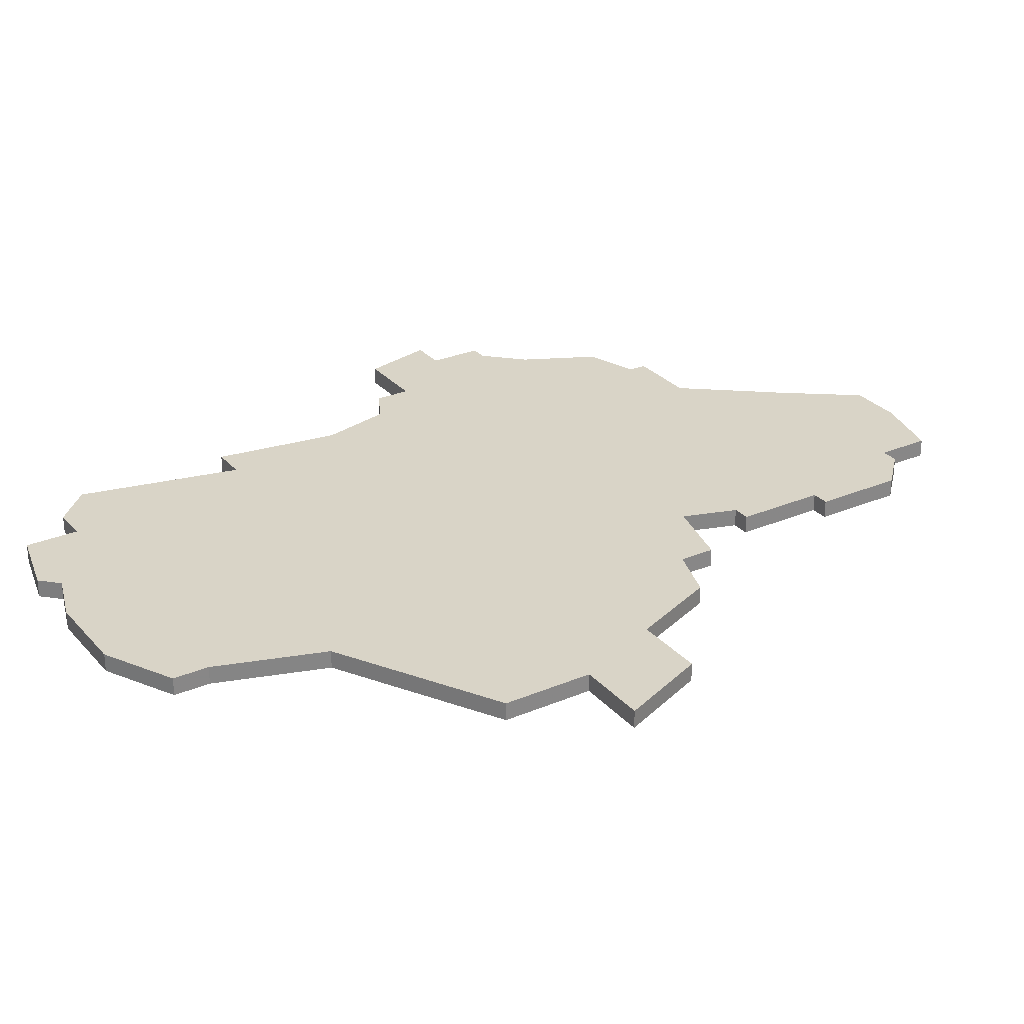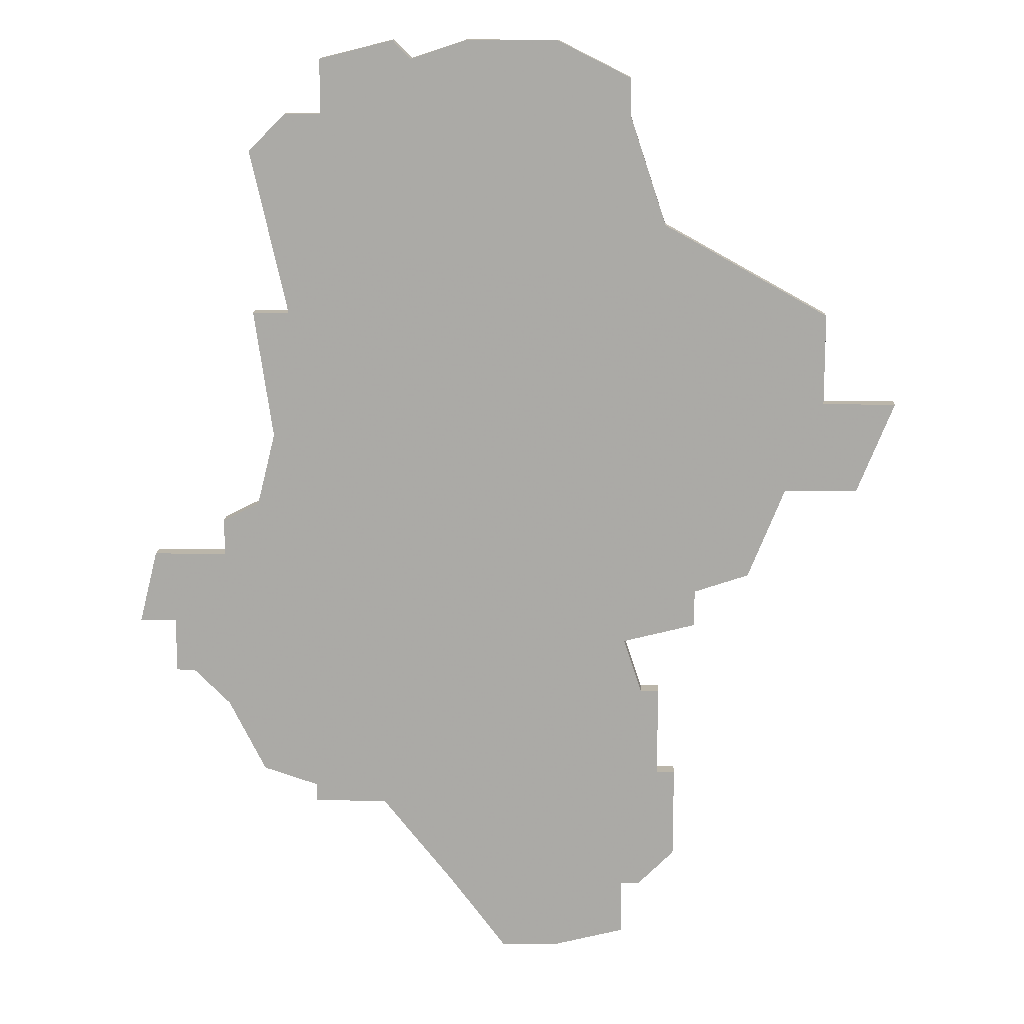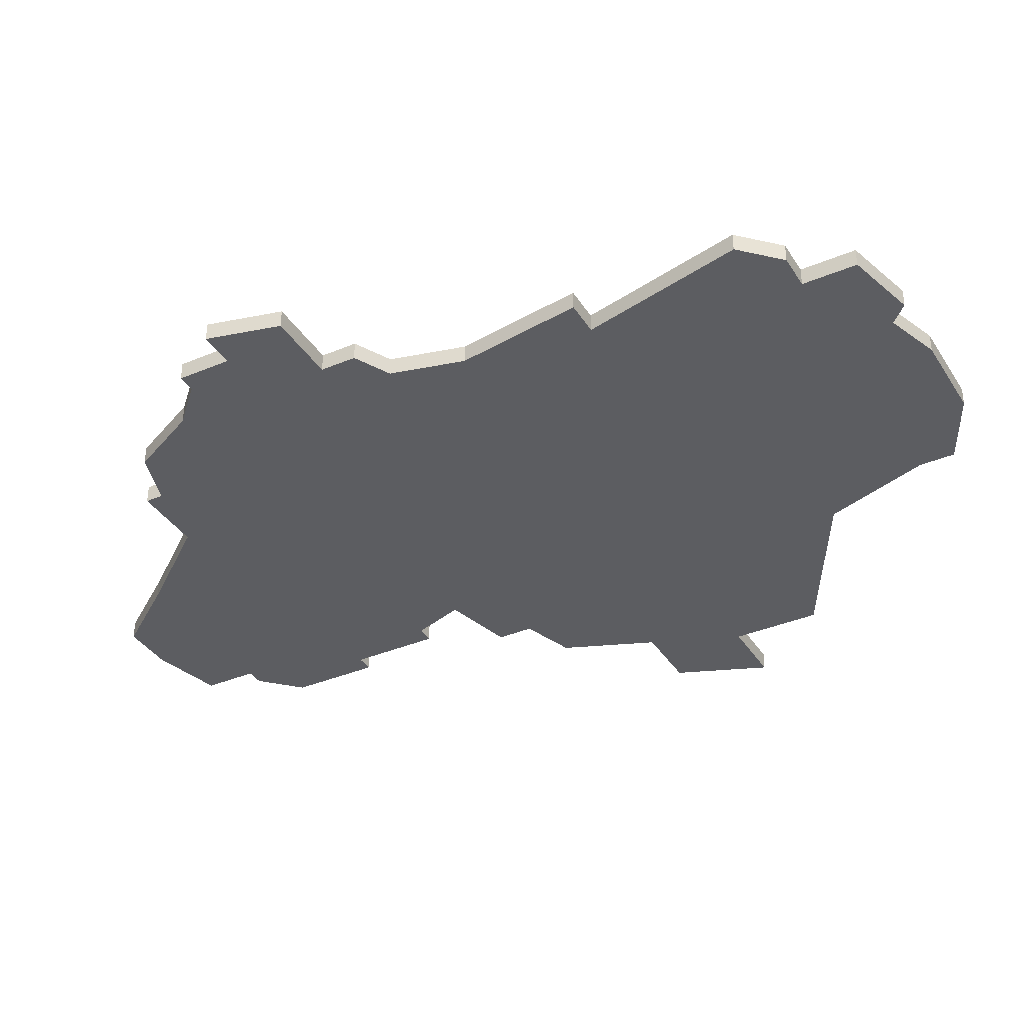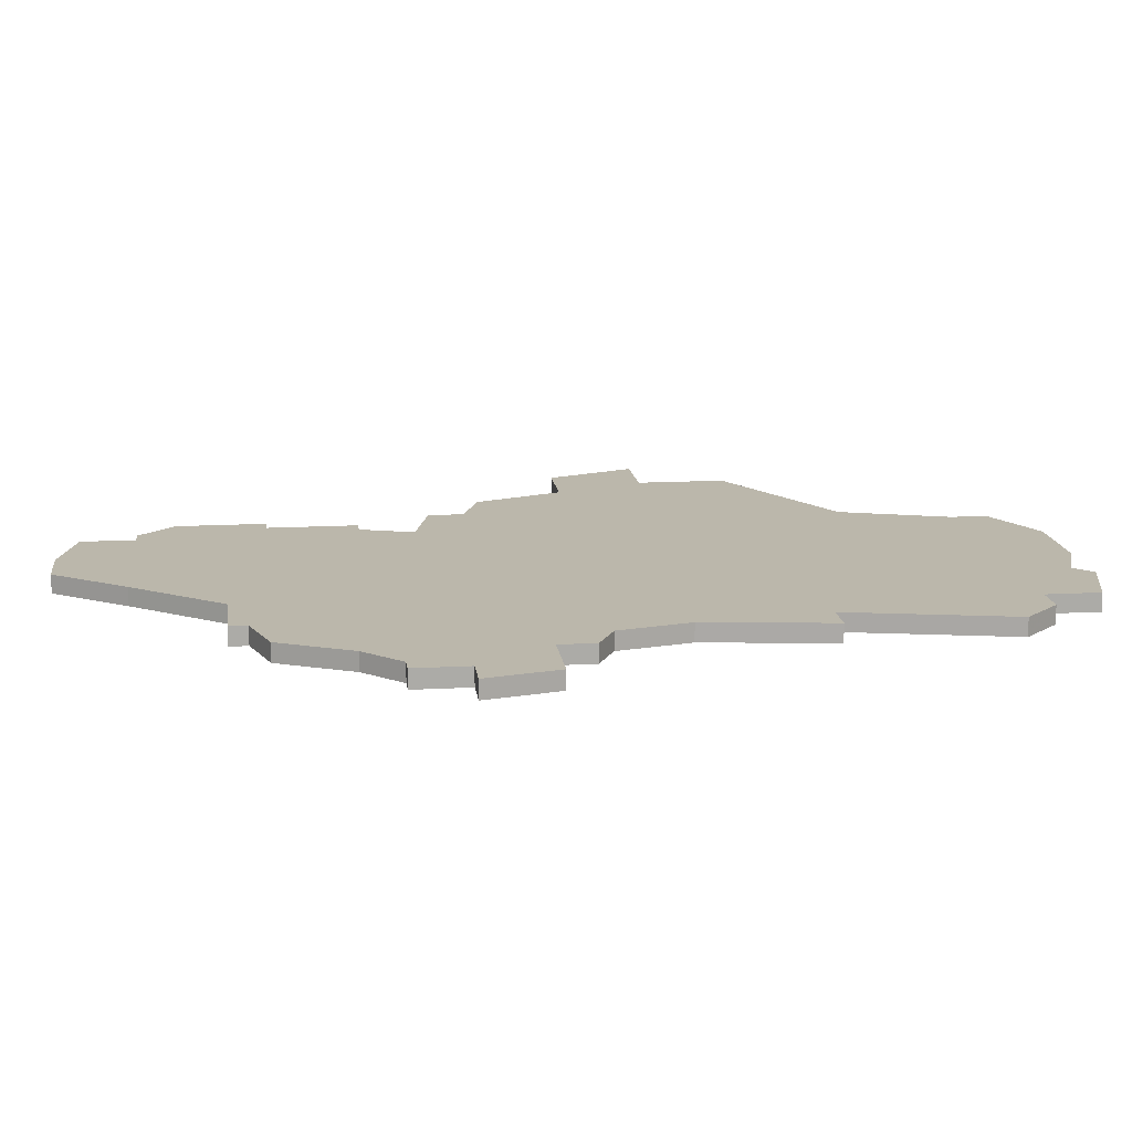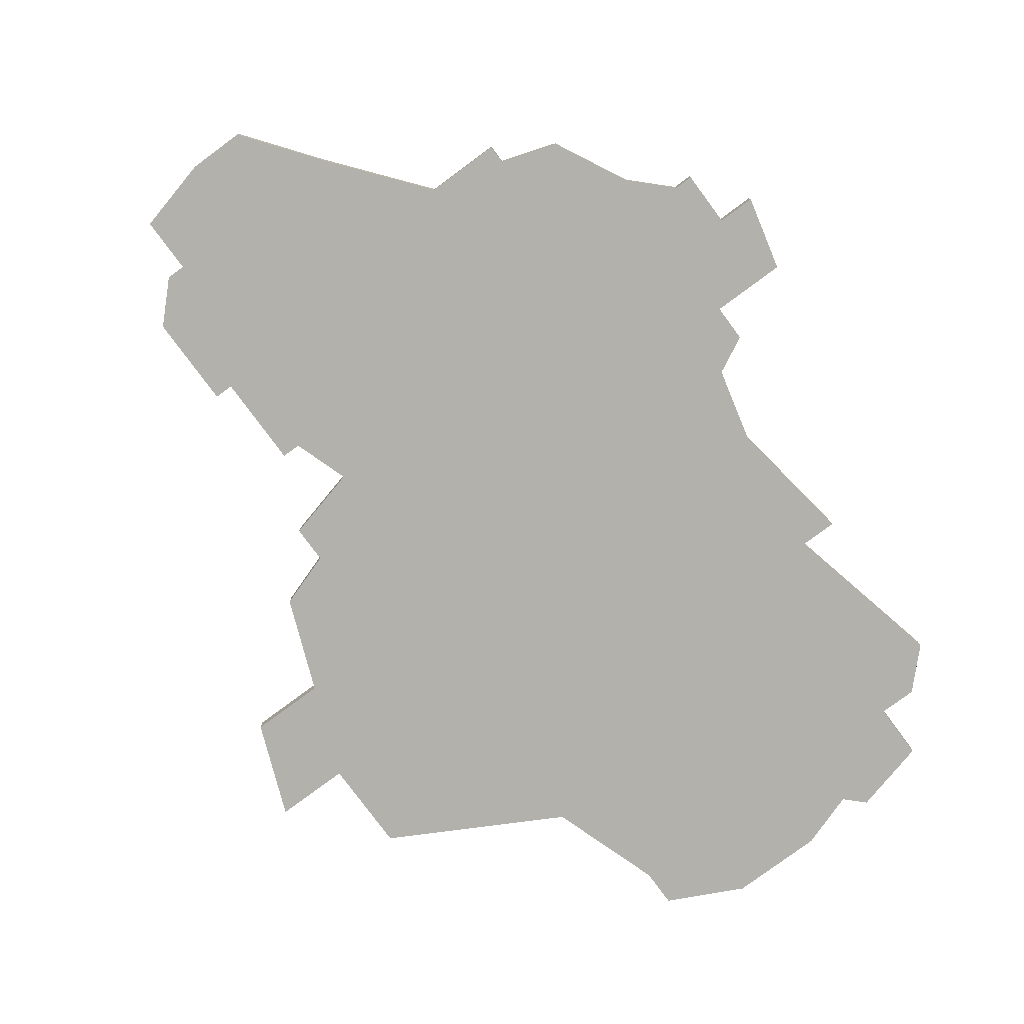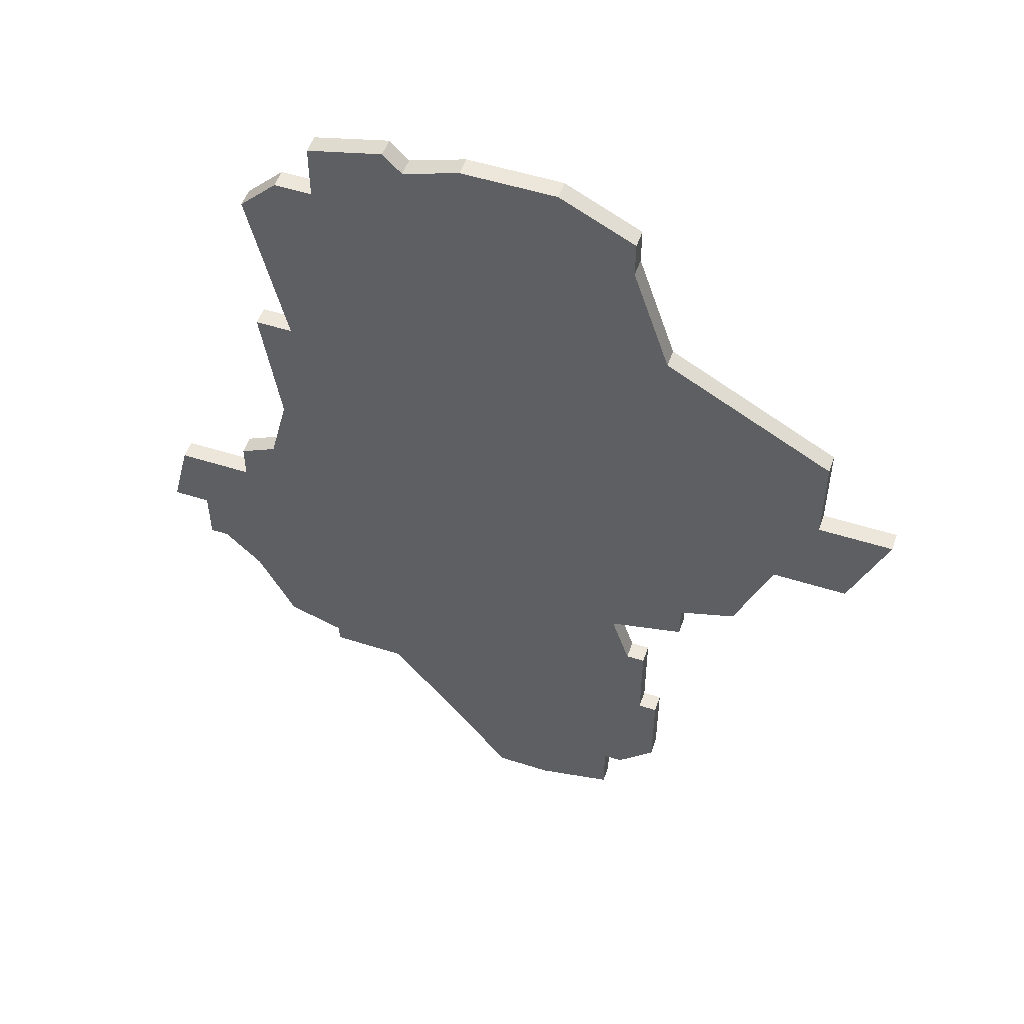
<metadata>
{"format":"obj","ext":"obj","renderer":"f3d","projection":"perspective","resolution":1024,"background":"white","views":[{"elev":28.4,"azim":-122.5,"up":"+Z"},{"elev":14.0,"azim":-178.1,"up":"+Y"},{"elev":-36.8,"azim":118.6,"up":"+Z"},{"elev":14.2,"azim":83.0,"up":"+Z"},{"elev":-78.9,"azim":36.5,"up":"+Z"},{"elev":52.7,"azim":-161.1,"up":"+Y"}]}
</metadata>
<code>
v 3661 -788 0
v 3659 -794 0
v 3650 -799 0
v 3650 -804 0
v 3646 -804 0
v 3648 -809 0
v 3652 -809 0
v 3654 -814 0
v 3657 -815 0
v 3657 -817 0
v 3661 -818 0
v 3660 -821 0
v 3659 -821 0
v 3659 -826 0
v 3658 -826 0
v 3658 -831 0
v 3660 -833 0
v 3661 -833 0
v 3661 -836 0
v 3665 -837 0
v 3668 -837 0
v 3671 -833 0
v 3675 -828 0
v 3679 -828 0
v 3679 -827 0
v 3682 -826 0
v 3684 -822 0
v 3686 -820 0
v 3687 -820 0
v 3687 -817 0
v 3689 -817 0
v 3688 -813 0
v 3684 -813 0
v 3684 -811 0
v 3682 -810 0
v 3681 -806 0
v 3682 -799 0
v 3680 -799 0
v 3682 -790 0
v 3680 -788 0
v 3678 -788 0
v 3678 -785 0
v 3674 -784 0
v 3673 -785 0
v 3670 -784 0
v 3665 -784 0
v 3661 -786 0
v 3661 -788 1
v 3659 -794 1
v 3650 -799 1
v 3650 -804 1
v 3646 -804 1
v 3648 -809 1
v 3652 -809 1
v 3654 -814 1
v 3657 -815 1
v 3657 -817 1
v 3661 -818 1
v 3660 -821 1
v 3659 -821 1
v 3659 -826 1
v 3658 -826 1
v 3658 -831 1
v 3660 -833 1
v 3661 -833 1
v 3661 -836 1
v 3665 -837 1
v 3668 -837 1
v 3671 -833 1
v 3675 -828 1
v 3679 -828 1
v 3679 -827 1
v 3682 -826 1
v 3684 -822 1
v 3686 -820 1
v 3687 -820 1
v 3687 -817 1
v 3689 -817 1
v 3688 -813 1
v 3684 -813 1
v 3684 -811 1
v 3682 -810 1
v 3681 -806 1
v 3682 -799 1
v 3680 -799 1
v 3682 -790 1
v 3680 -788 1
v 3678 -788 1
v 3678 -785 1
v 3674 -784 1
v 3673 -785 1
v 3670 -784 1
v 3665 -784 1
v 3661 -786 1
f 4 3 2
f 6 5 4
f 9 8 7
f 11 10 9
f 14 13 12
f 16 15 14
f 18 17 16
f 20 19 18
f 22 21 20
f 25 24 23
f 27 26 25
f 30 29 28
f 32 31 30
f 35 34 33
f 38 37 36
f 40 39 38
f 43 42 41
f 46 45 44
f 1 47 46
f 6 4 2
f 11 9 7
f 14 12 11
f 18 16 14
f 22 20 18
f 27 25 23
f 30 28 27
f 33 32 30
f 41 40 38
f 44 43 41
f 1 46 44
f 7 6 2
f 18 14 11
f 23 22 18
f 30 27 23
f 41 38 36
f 1 44 41
f 11 7 2
f 23 18 11
f 33 30 23
f 1 41 36
f 11 2 1
f 33 23 11
f 1 36 35
f 33 11 1
f 1 35 33
f 49 50 51
f 51 52 53
f 54 55 56
f 56 57 58
f 59 60 61
f 61 62 63
f 63 64 65
f 65 66 67
f 67 68 69
f 70 71 72
f 72 73 74
f 75 76 77
f 77 78 79
f 80 81 82
f 83 84 85
f 85 86 87
f 88 89 90
f 91 92 93
f 93 94 48
f 49 51 53
f 54 56 58
f 58 59 61
f 61 63 65
f 65 67 69
f 70 72 74
f 74 75 77
f 77 79 80
f 85 87 88
f 88 90 91
f 91 93 48
f 49 53 54
f 58 61 65
f 65 69 70
f 70 74 77
f 83 85 88
f 88 91 48
f 49 54 58
f 58 65 70
f 70 77 80
f 83 88 48
f 48 49 58
f 58 70 80
f 82 83 48
f 48 58 80
f 80 82 48
f 49 48 2
f 2 48 1
f 50 49 3
f 3 49 2
f 51 50 4
f 4 50 3
f 52 51 5
f 5 51 4
f 53 52 6
f 6 52 5
f 54 53 7
f 7 53 6
f 55 54 8
f 8 54 7
f 56 55 9
f 9 55 8
f 57 56 10
f 10 56 9
f 58 57 11
f 11 57 10
f 59 58 12
f 12 58 11
f 60 59 13
f 13 59 12
f 61 60 14
f 14 60 13
f 62 61 15
f 15 61 14
f 63 62 16
f 16 62 15
f 64 63 17
f 17 63 16
f 65 64 18
f 18 64 17
f 66 65 19
f 19 65 18
f 67 66 20
f 20 66 19
f 68 67 21
f 21 67 20
f 69 68 22
f 22 68 21
f 70 69 23
f 23 69 22
f 71 70 24
f 24 70 23
f 72 71 25
f 25 71 24
f 73 72 26
f 26 72 25
f 74 73 27
f 27 73 26
f 75 74 28
f 28 74 27
f 76 75 29
f 29 75 28
f 77 76 30
f 30 76 29
f 78 77 31
f 31 77 30
f 79 78 32
f 32 78 31
f 80 79 33
f 33 79 32
f 81 80 34
f 34 80 33
f 82 81 35
f 35 81 34
f 83 82 36
f 36 82 35
f 84 83 37
f 37 83 36
f 85 84 38
f 38 84 37
f 86 85 39
f 39 85 38
f 87 86 40
f 40 86 39
f 88 87 41
f 41 87 40
f 89 88 42
f 42 88 41
f 90 89 43
f 43 89 42
f 91 90 44
f 44 90 43
f 92 91 45
f 45 91 44
f 93 92 46
f 46 92 45
f 48 94 1
f 1 94 47
f 94 93 47
f 47 93 46

</code>
